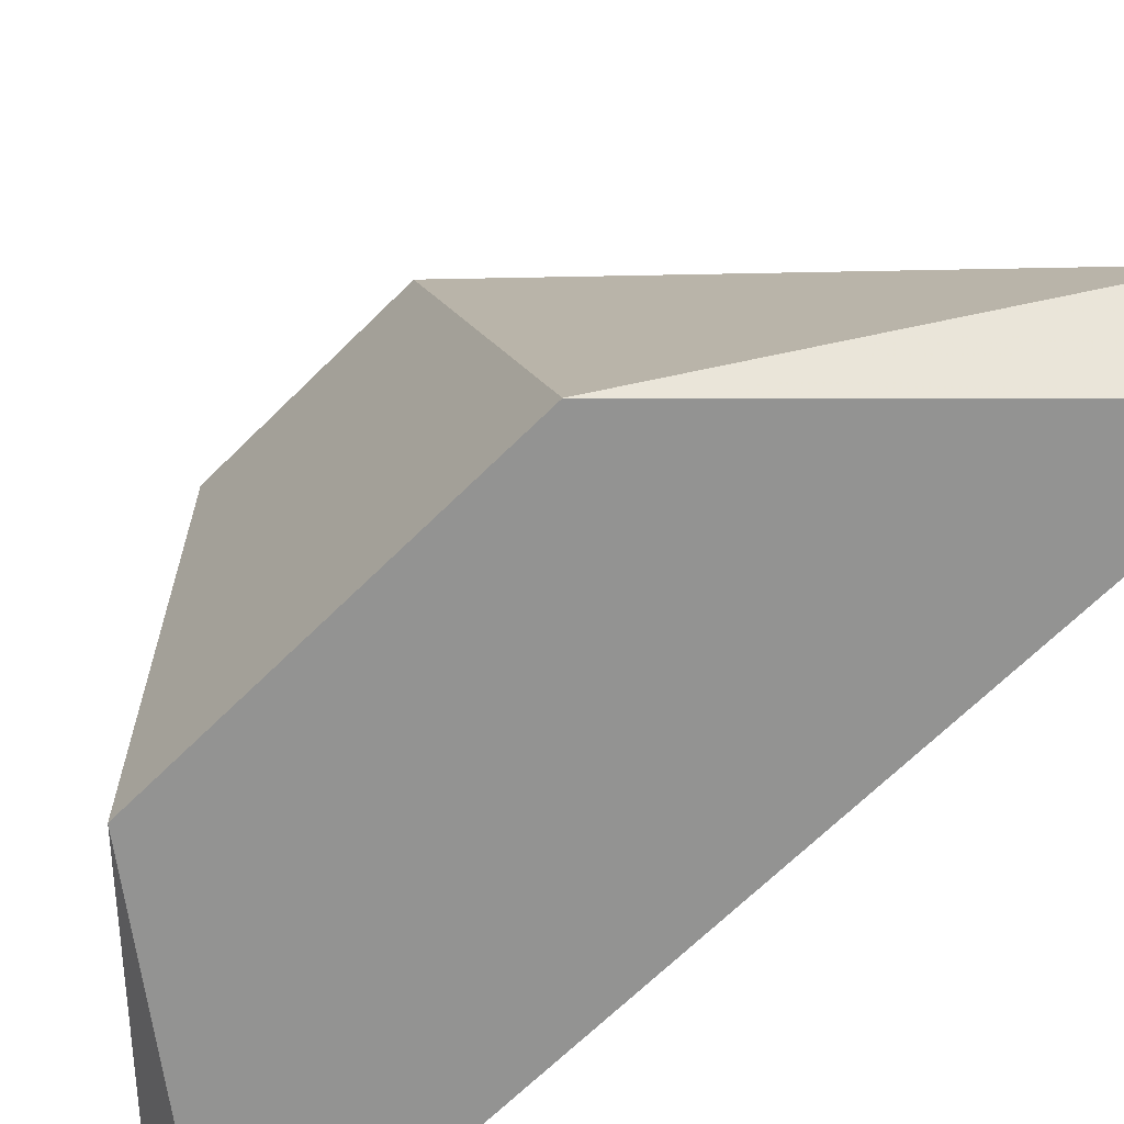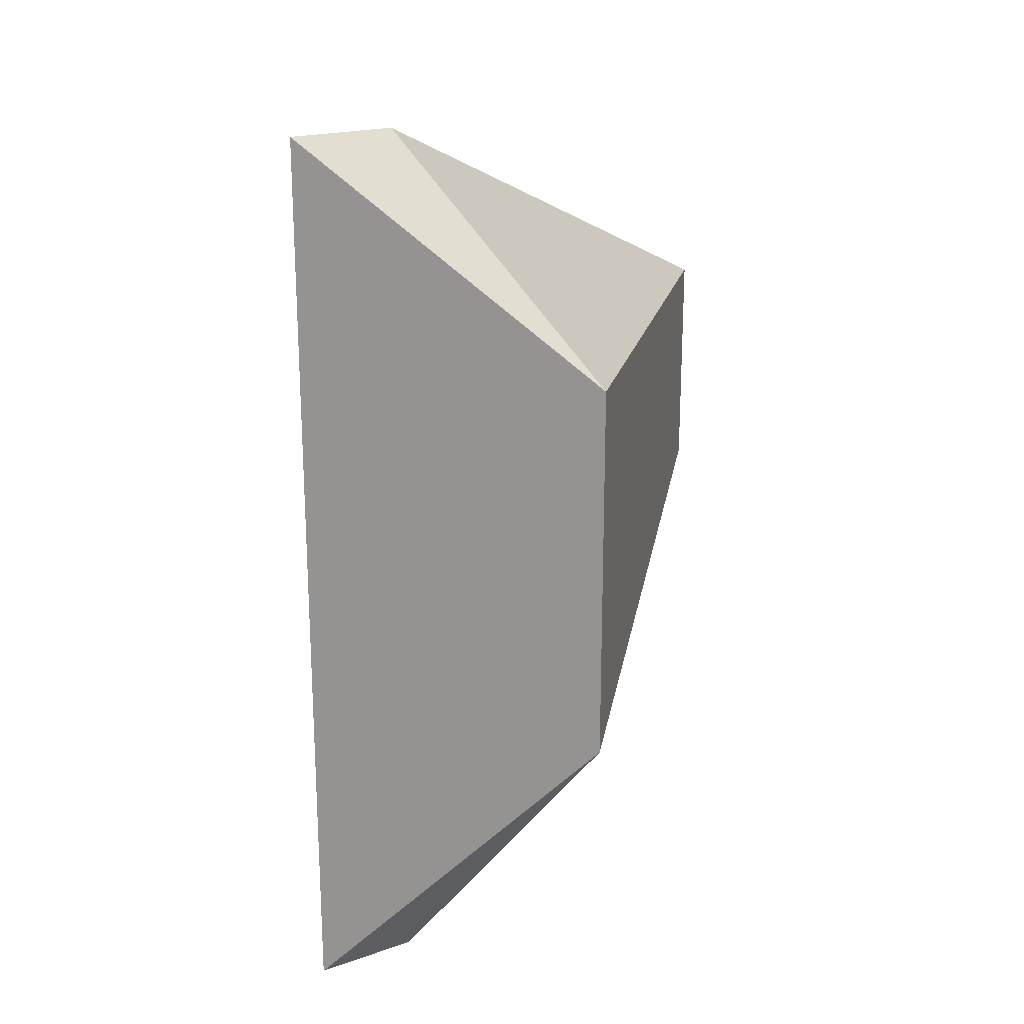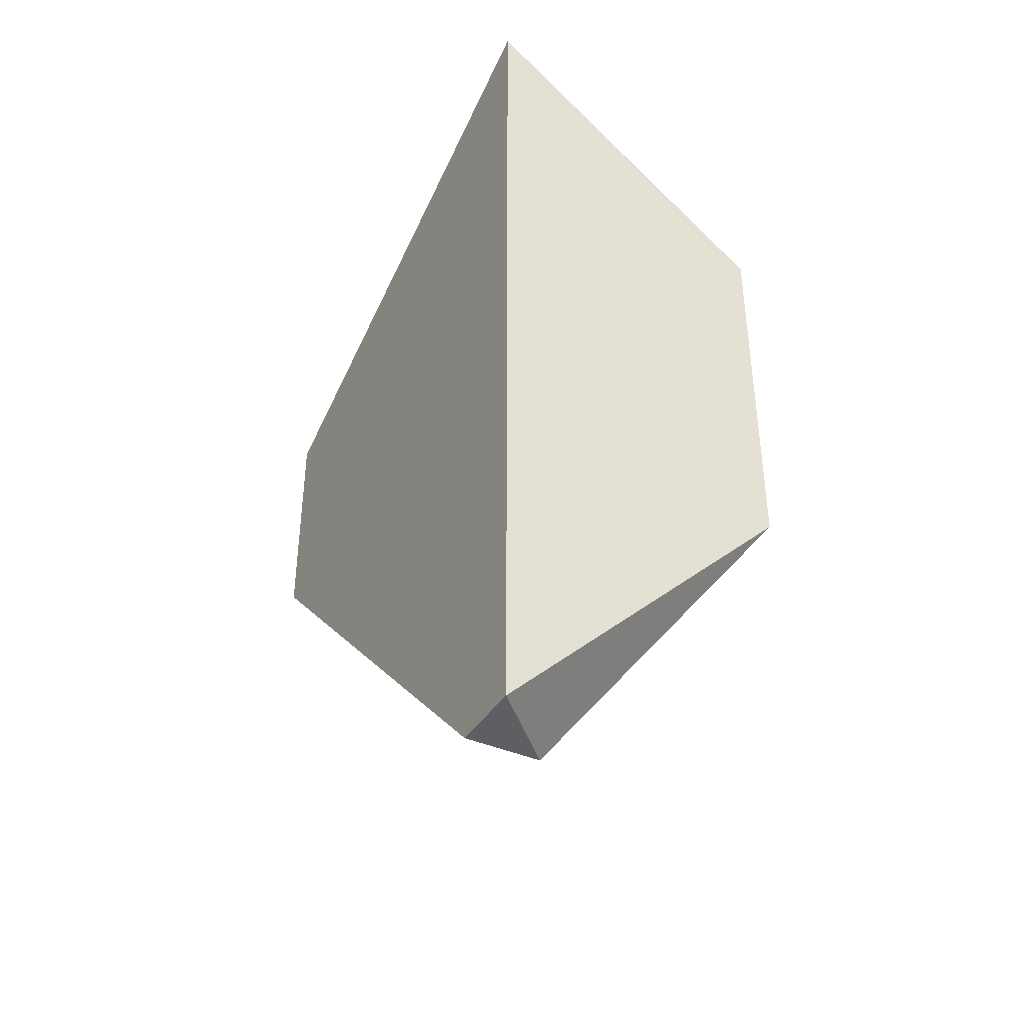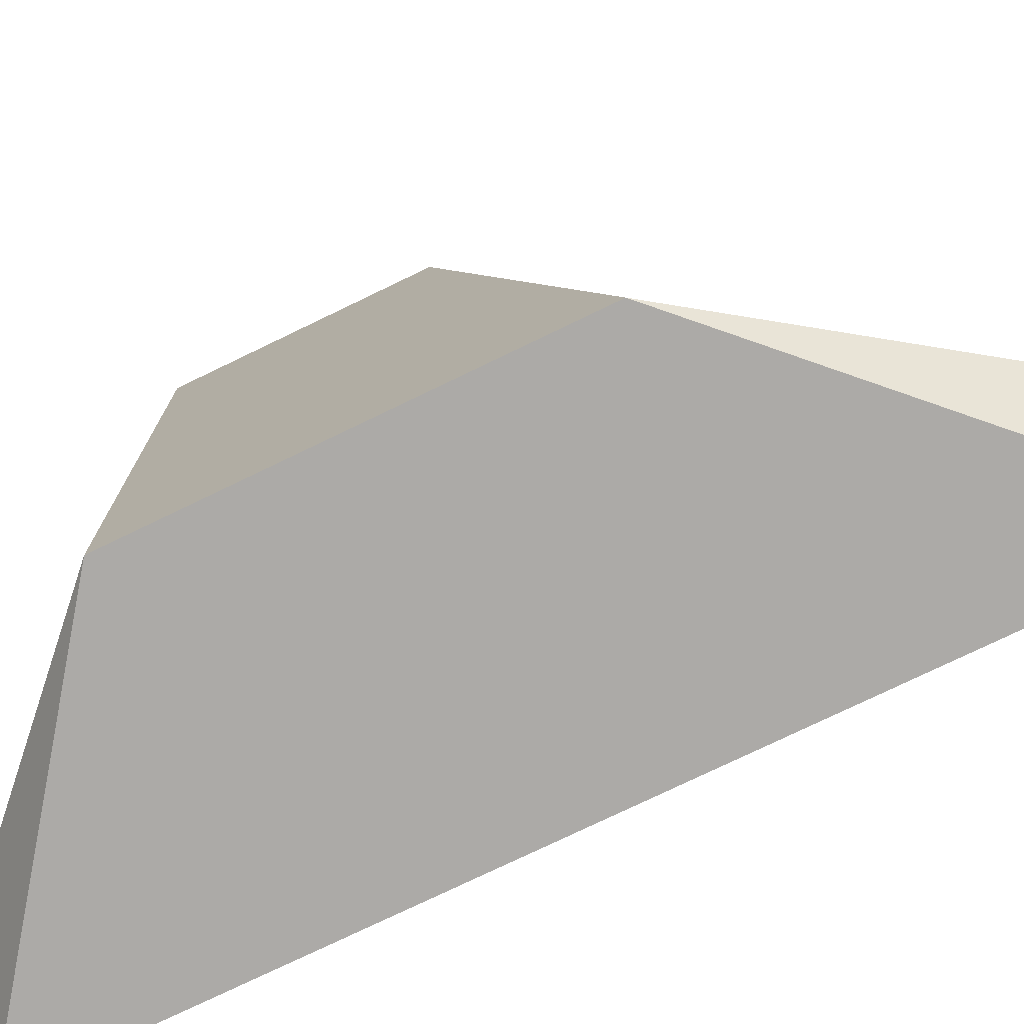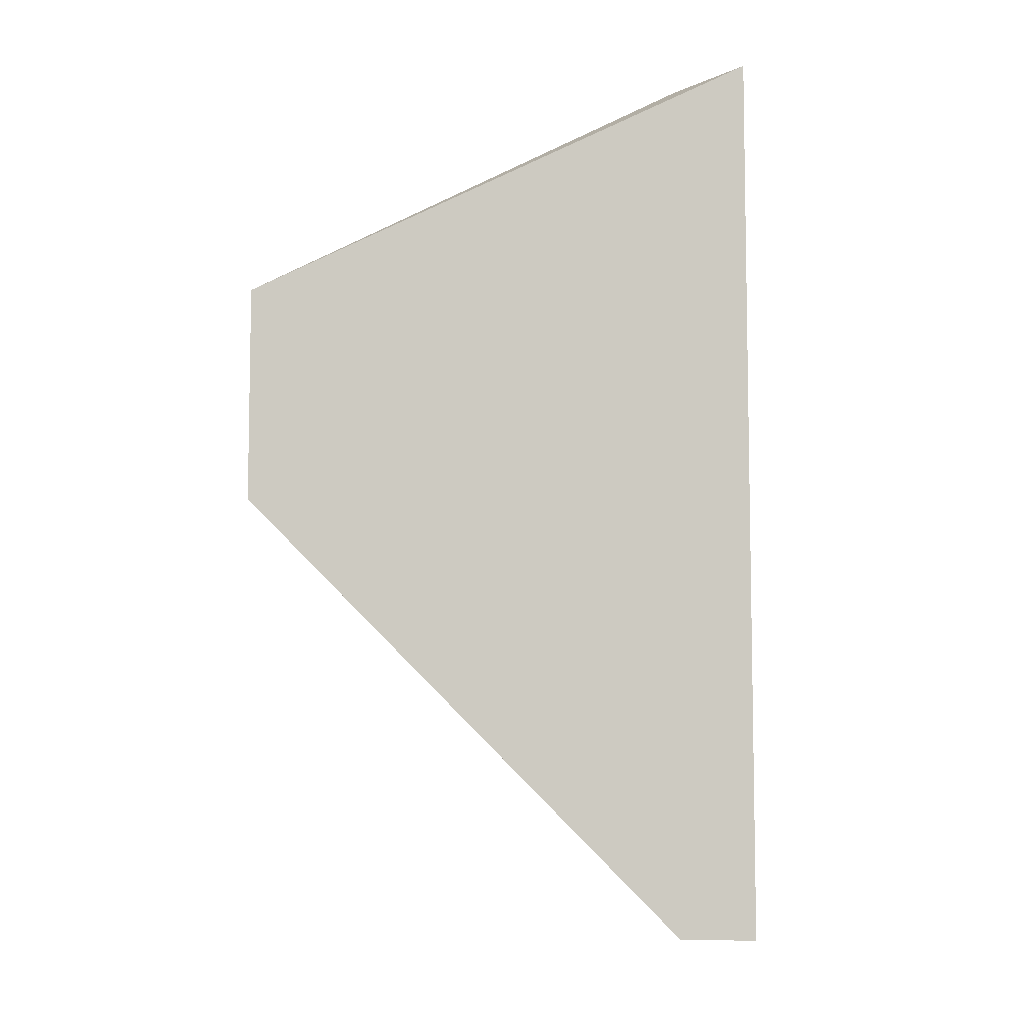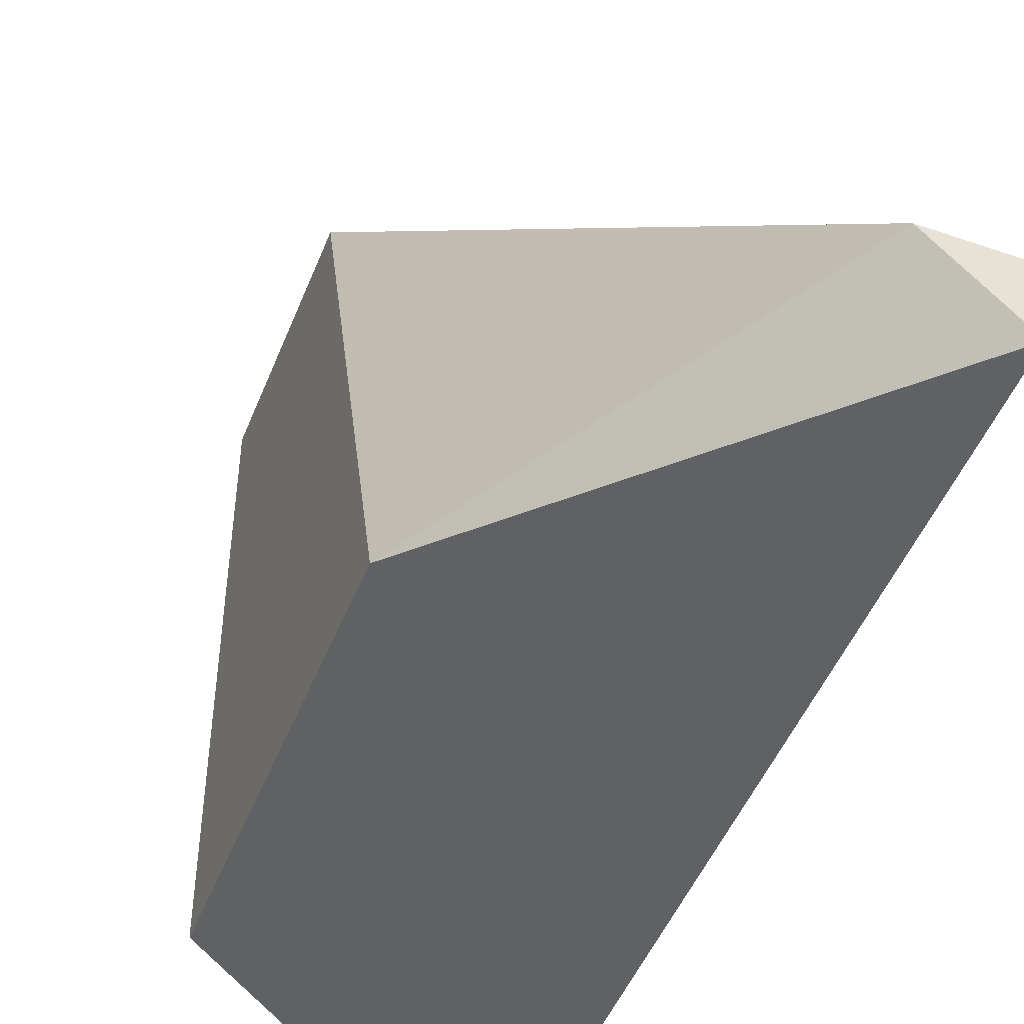
<metadata>
{"format":"obj","ext":"obj","renderer":"f3d","projection":"perspective","resolution":1024,"background":"white","views":[{"elev":-66.6,"azim":134.9,"up":"+Y"},{"elev":20.1,"azim":12.9,"up":"+Z"},{"elev":-39.6,"azim":-28.8,"up":"+Z"},{"elev":-76.1,"azim":115.8,"up":"+Y"},{"elev":-6.7,"azim":-83.1,"up":"+Z"},{"elev":-48.1,"azim":158.9,"up":"+Y"}]}
</metadata>
<code>
v 0.001974 0.009939 0.01157
v 0.001974 0.009939 0.02769
v 0.00063 0.008594 0.01157
v 0.00063 0.008594 0.02769
v 0.00063 0.009939 0.01157
v 0.00063 0.018 0.01963
v 0.00063 0.018 0.02366
v 0.006005 0.008594 0.02366
v 0.006005 0.008594 0.01694
v 0.006005 0.018 0.01963
v 0.006005 0.018 0.02366
f 4 8 2
f 5 3 4
f 4 3 9
f 5 4 7
f 11 9 10
f 7 11 10
f 9 11 8
f 4 9 8
f 5 7 6
f 10 5 6
f 7 10 6
f 3 5 1
f 9 3 1
f 10 9 1
f 5 10 1
f 11 7 2
f 7 4 2
f 8 11 2

</code>
